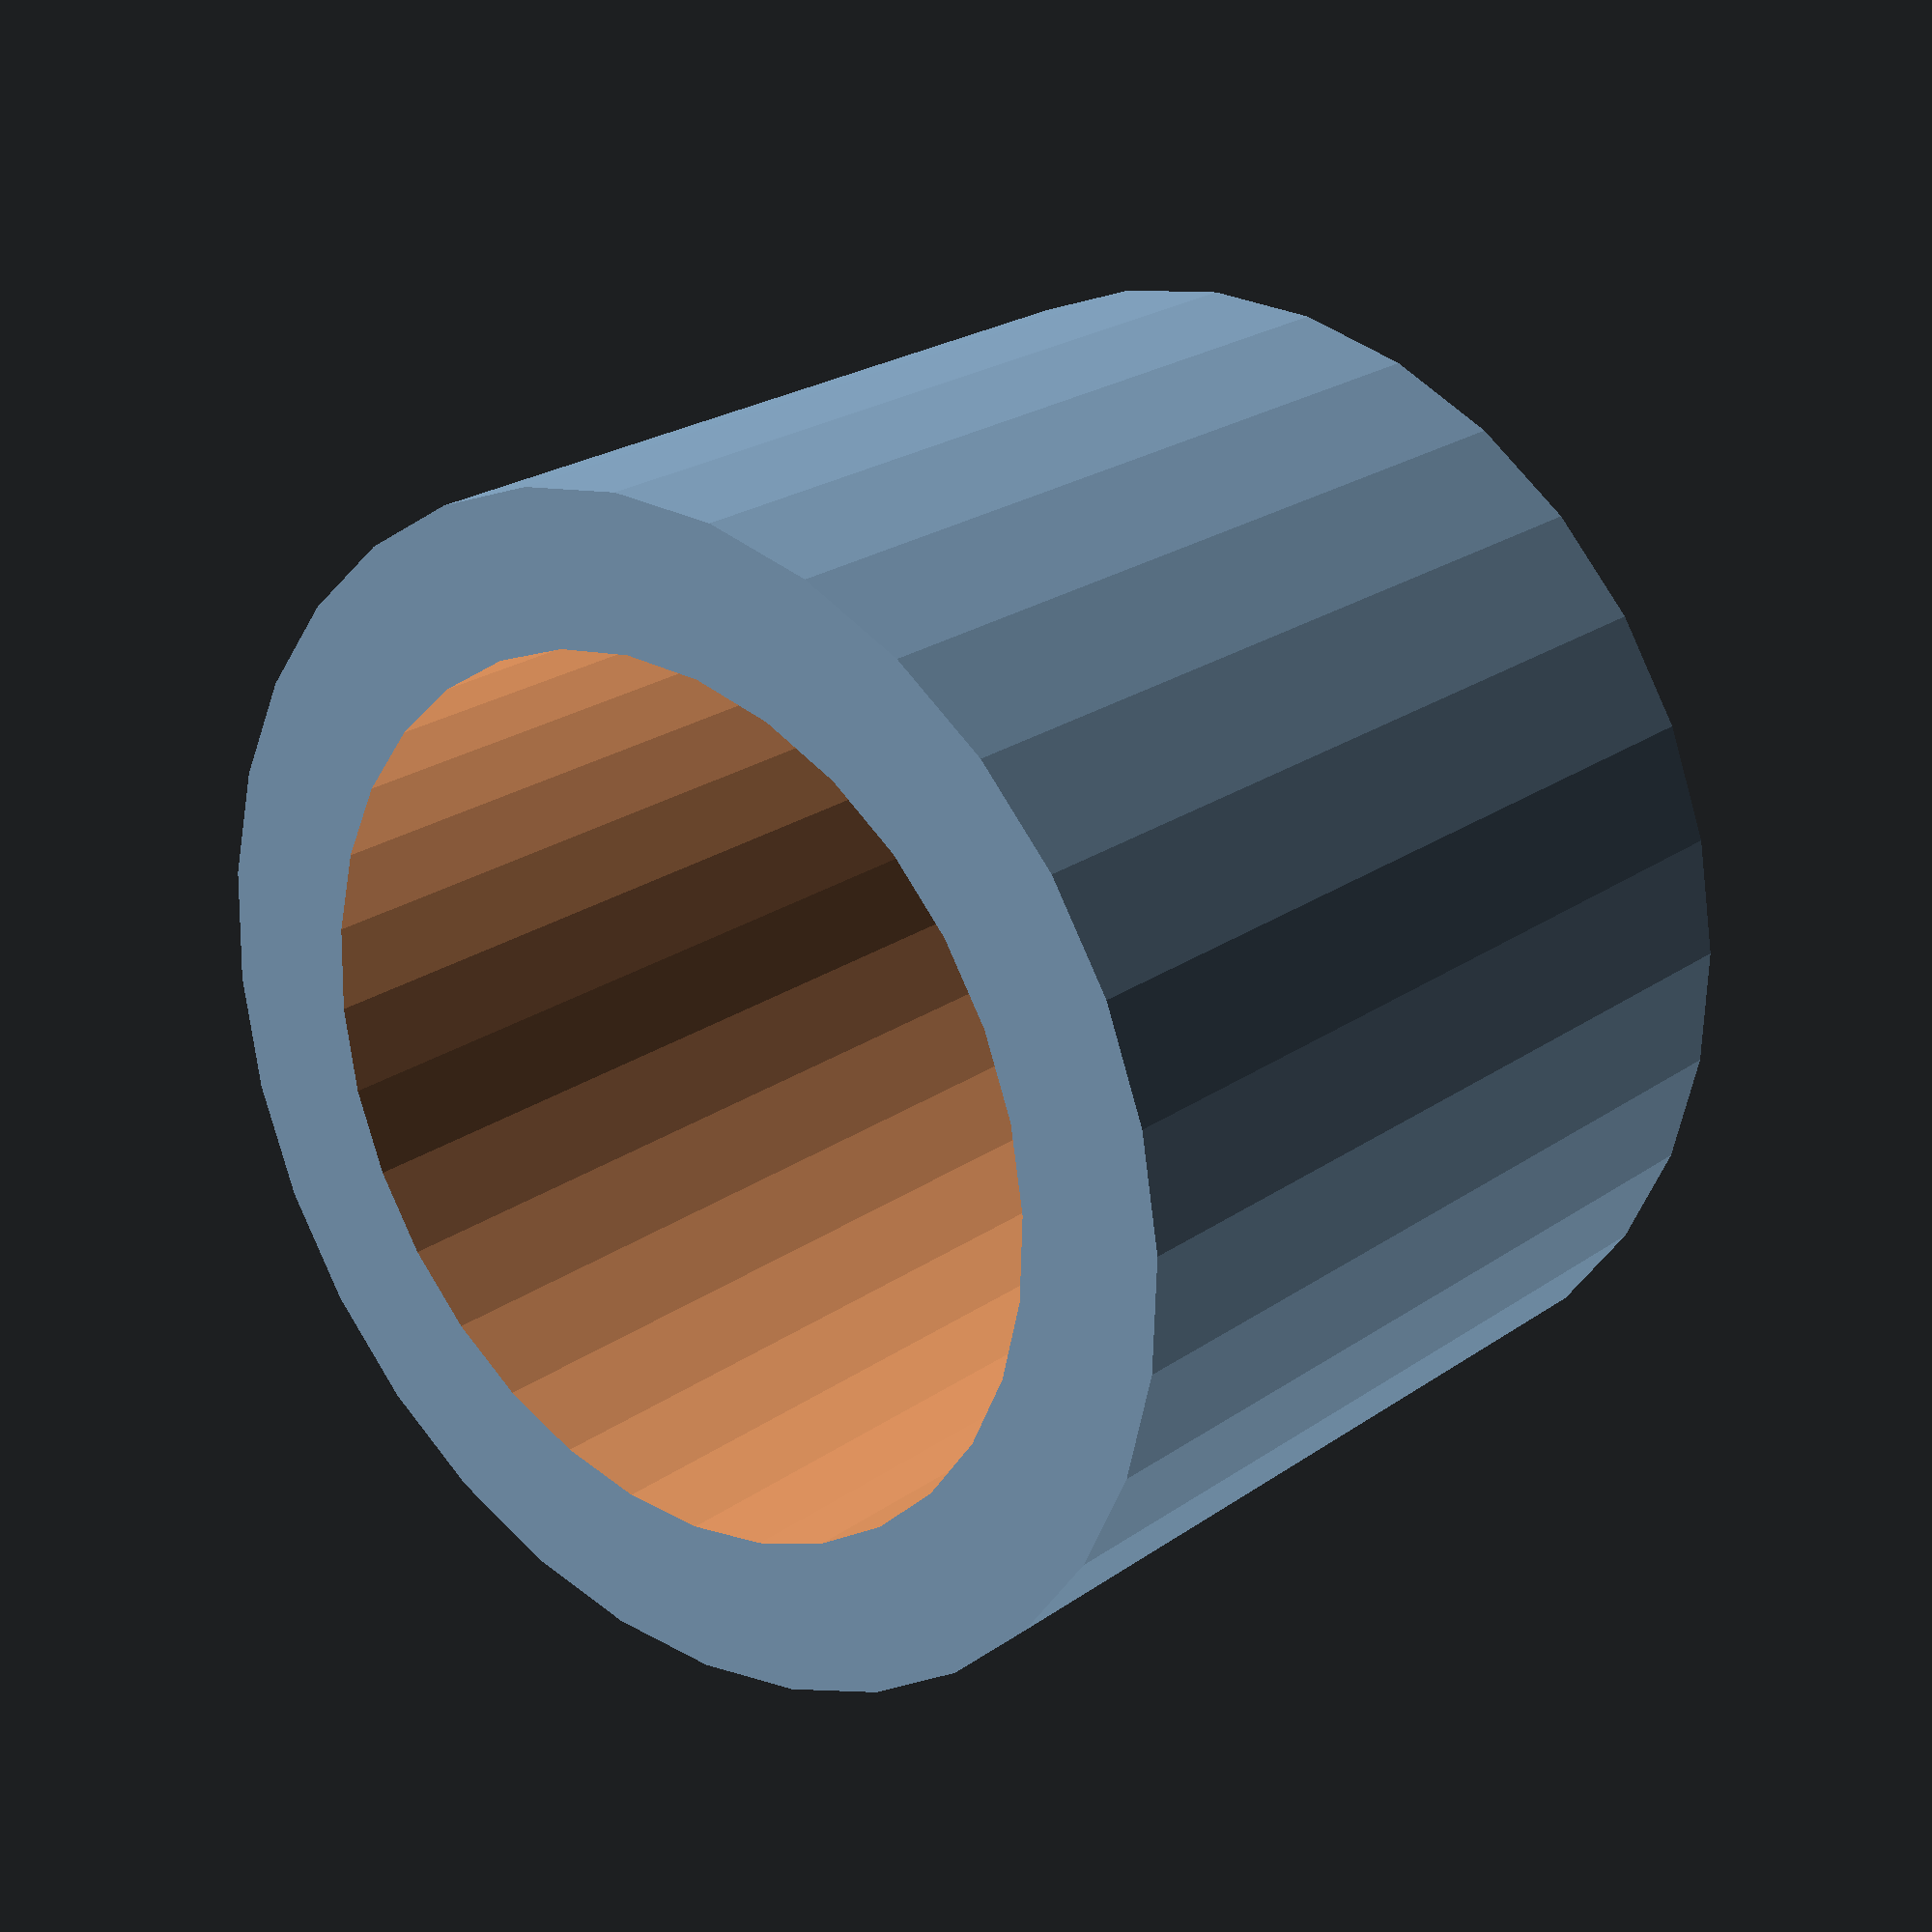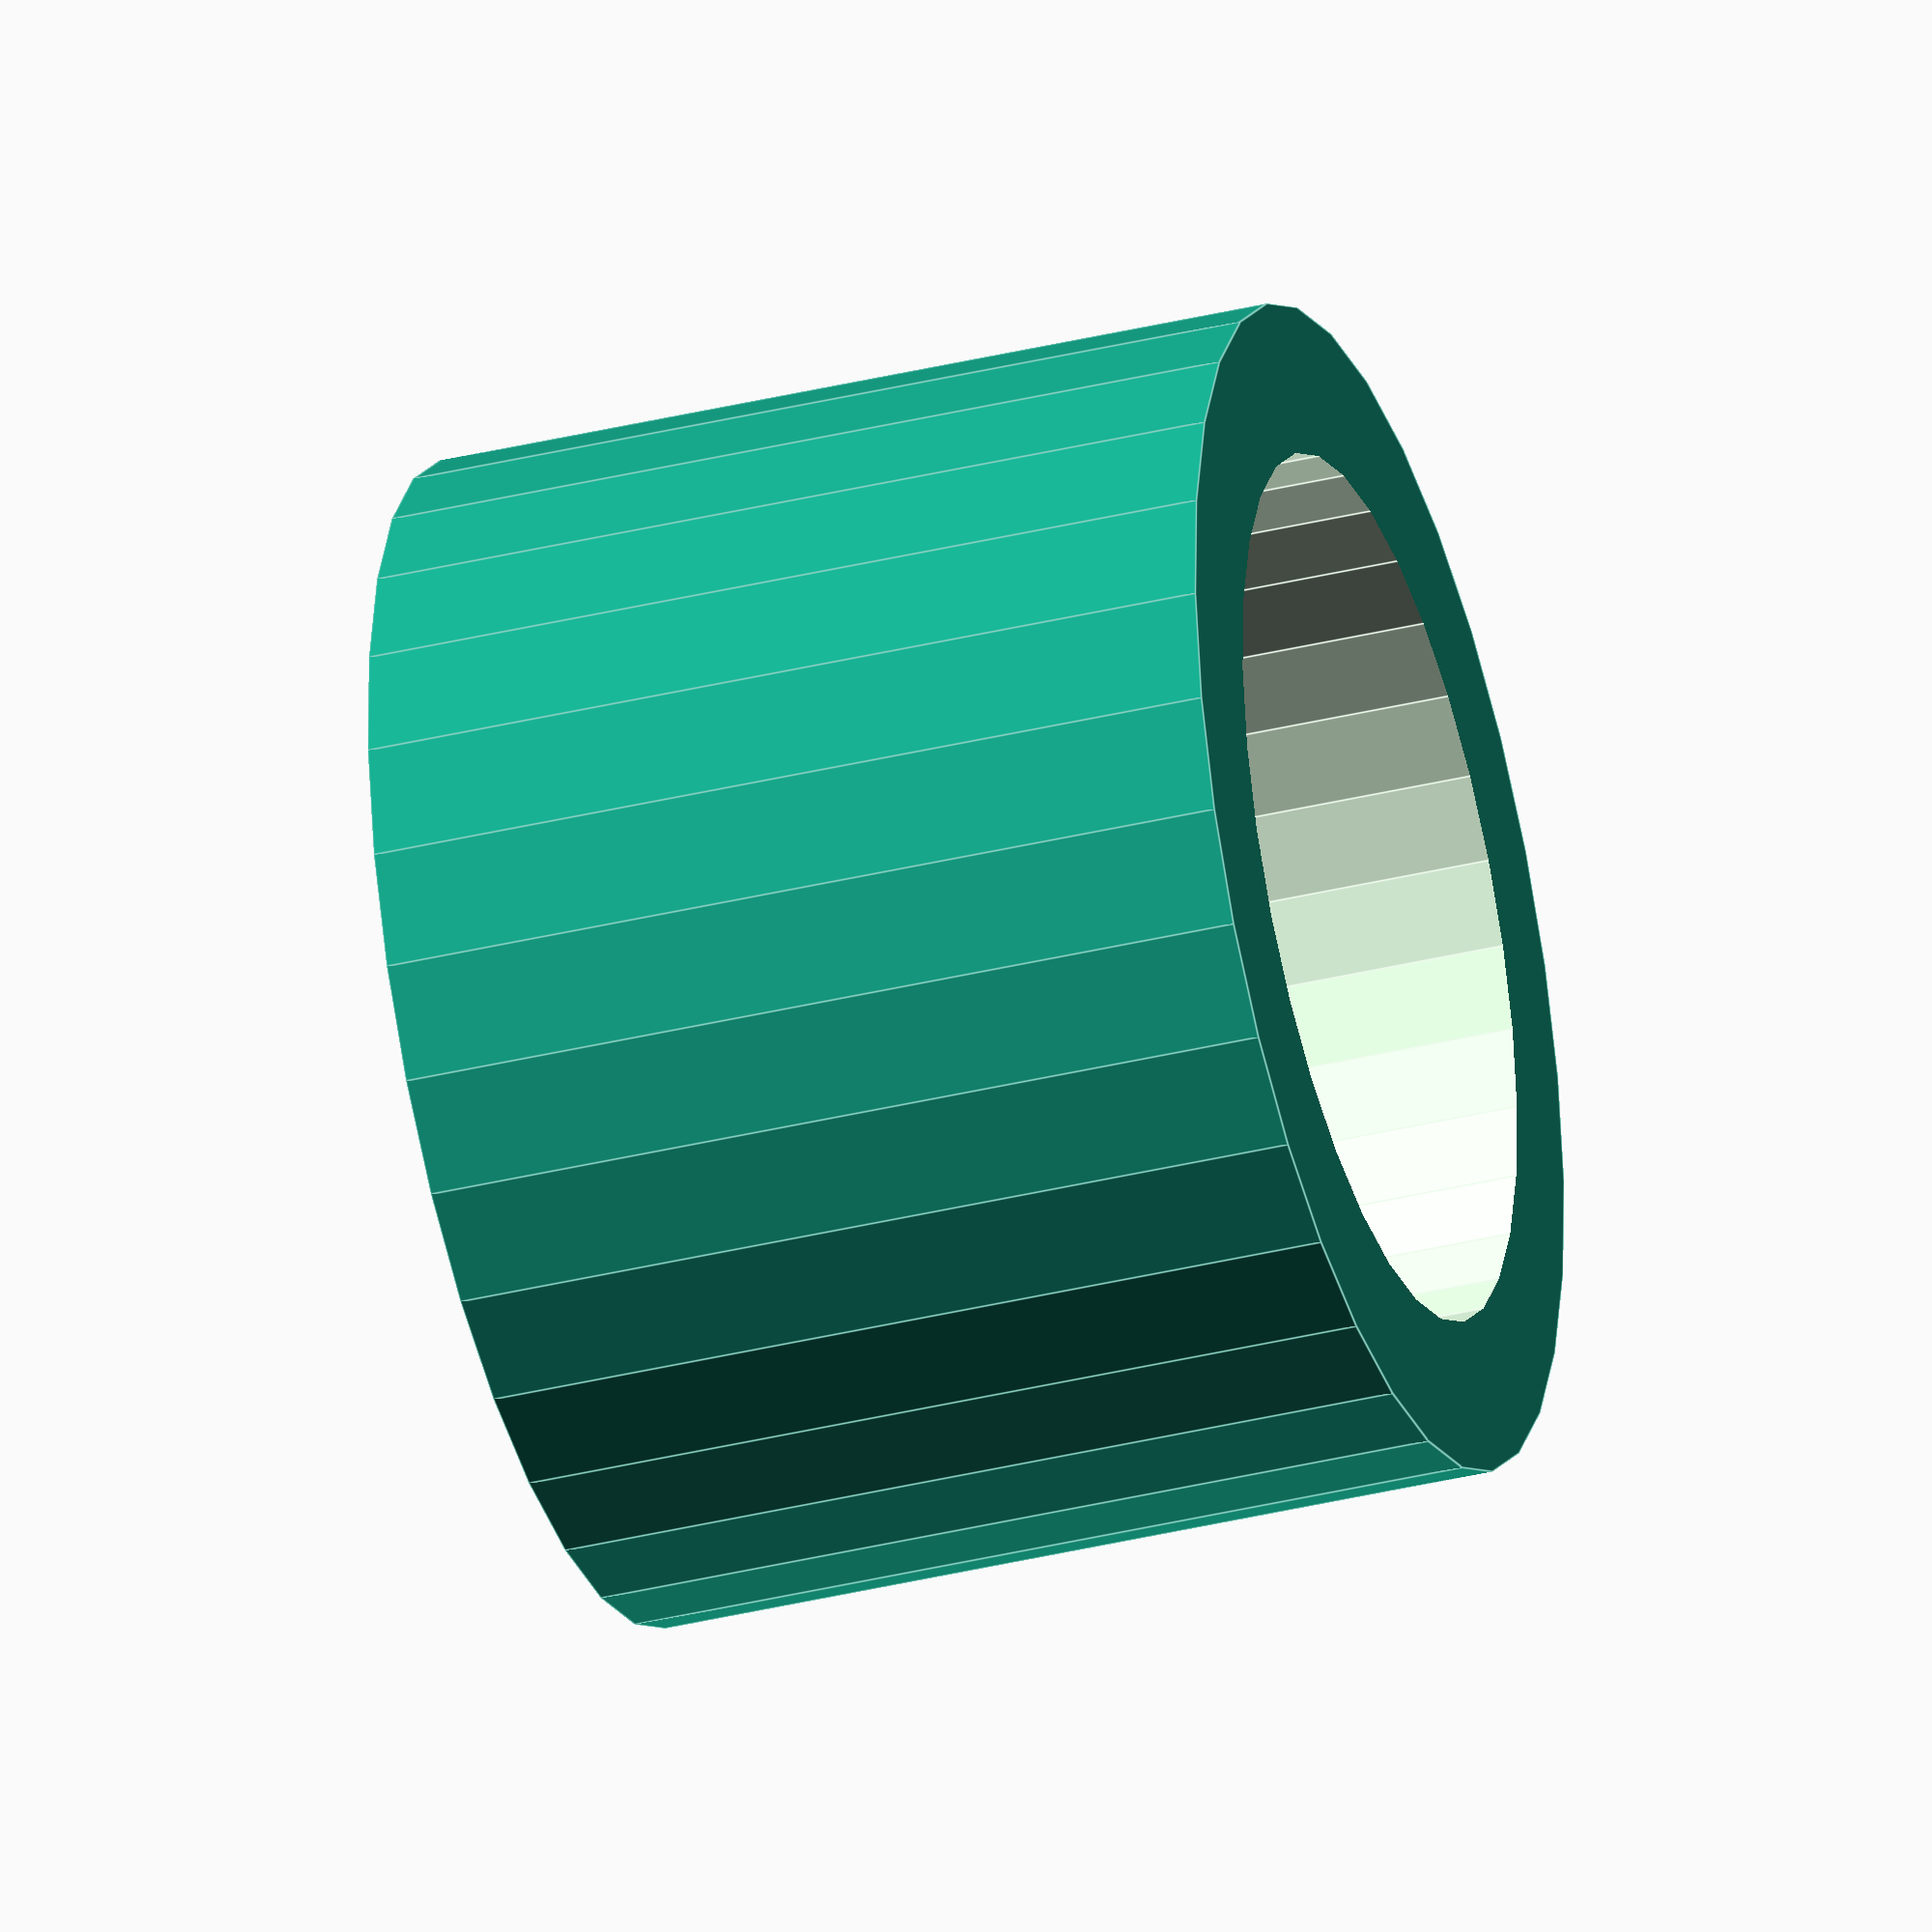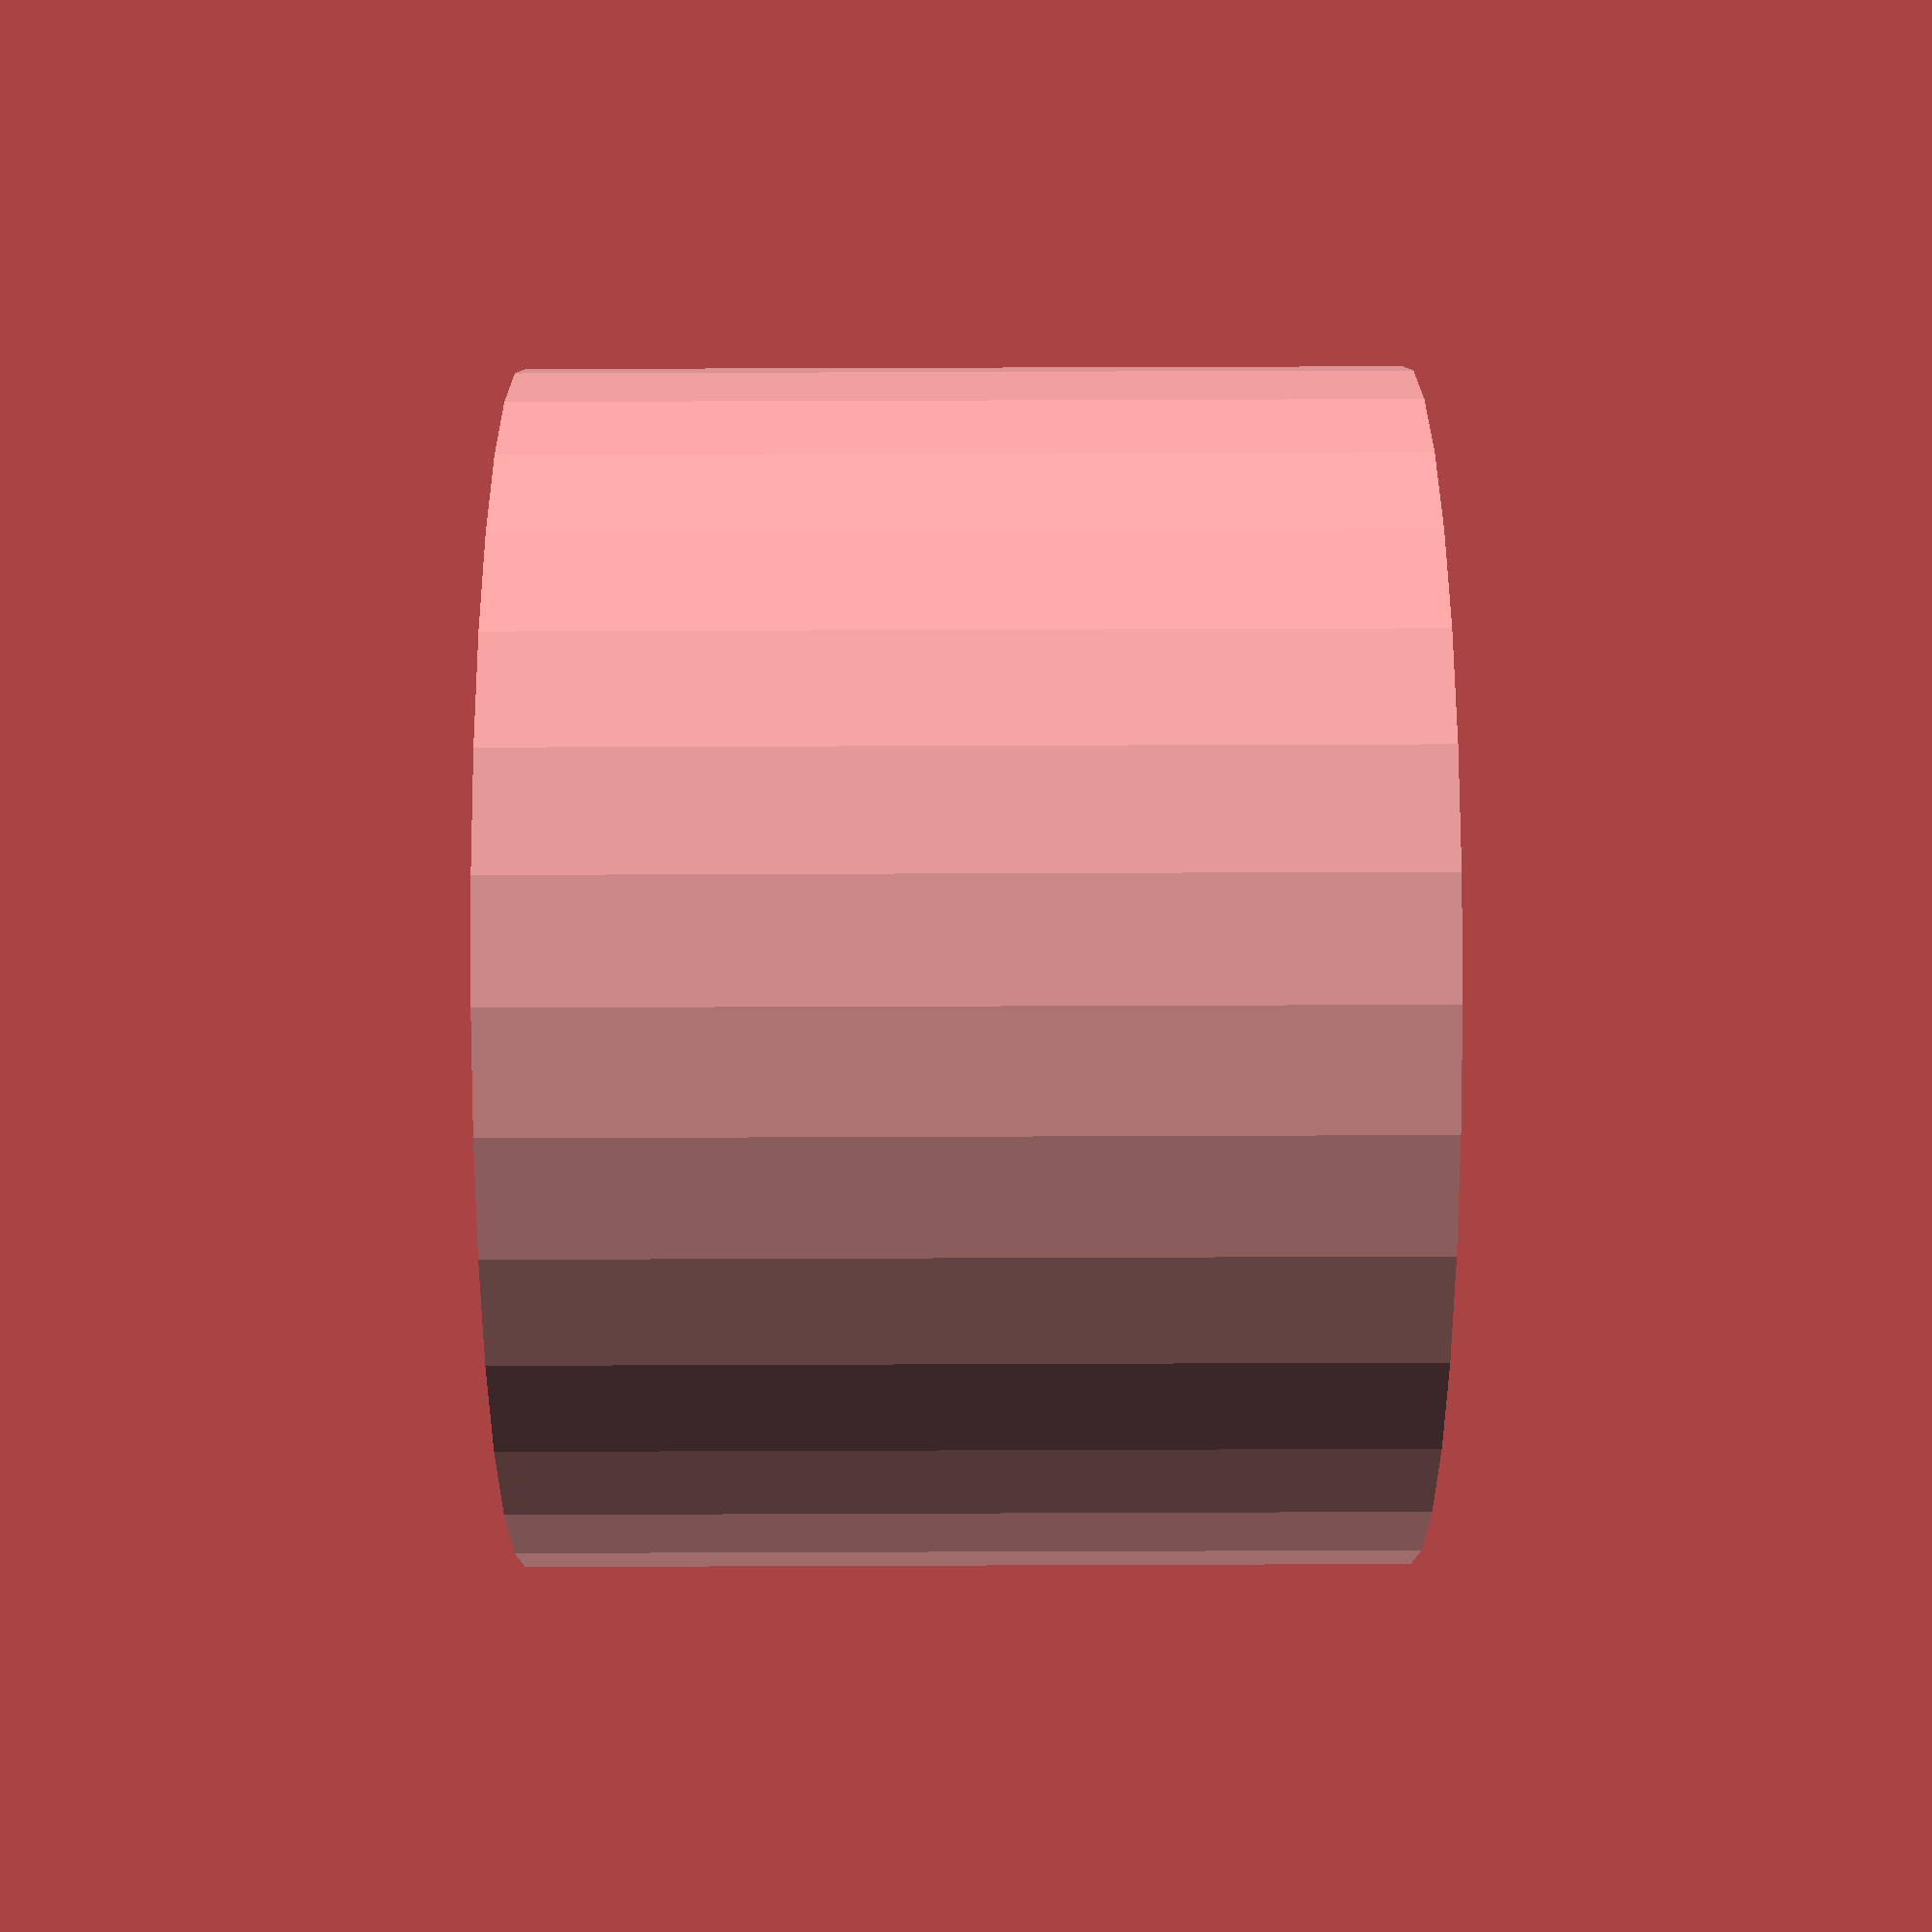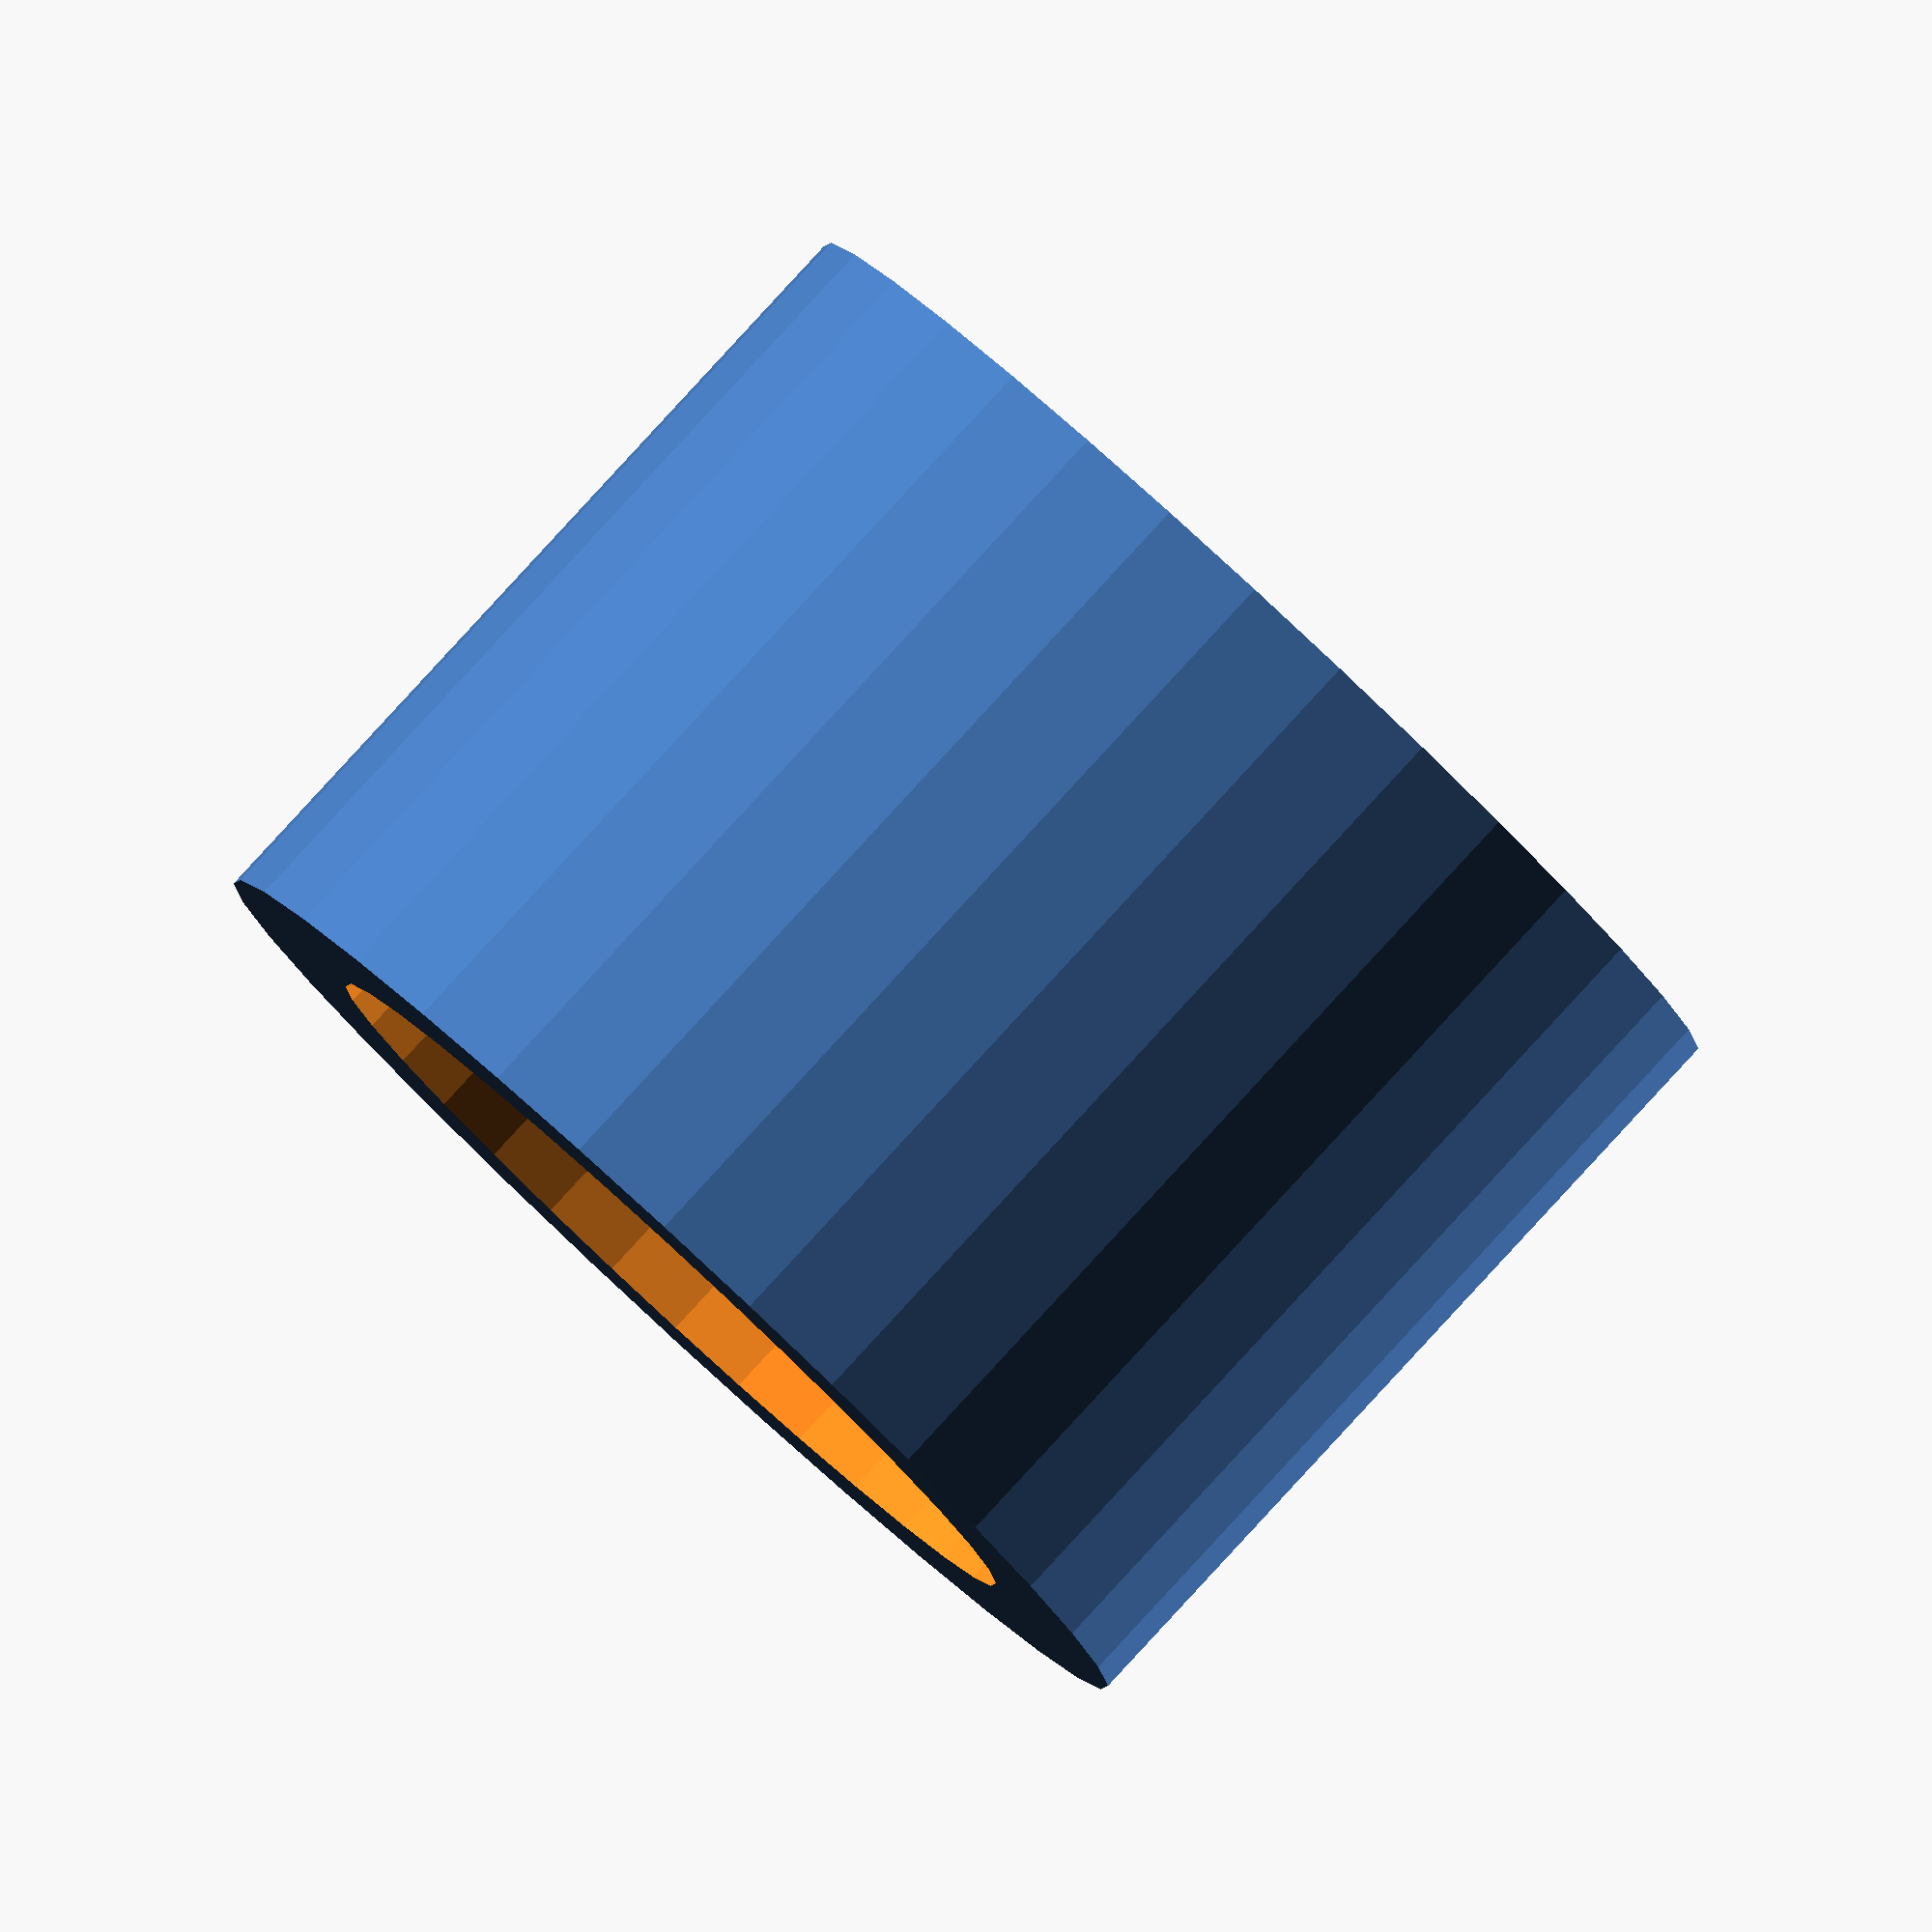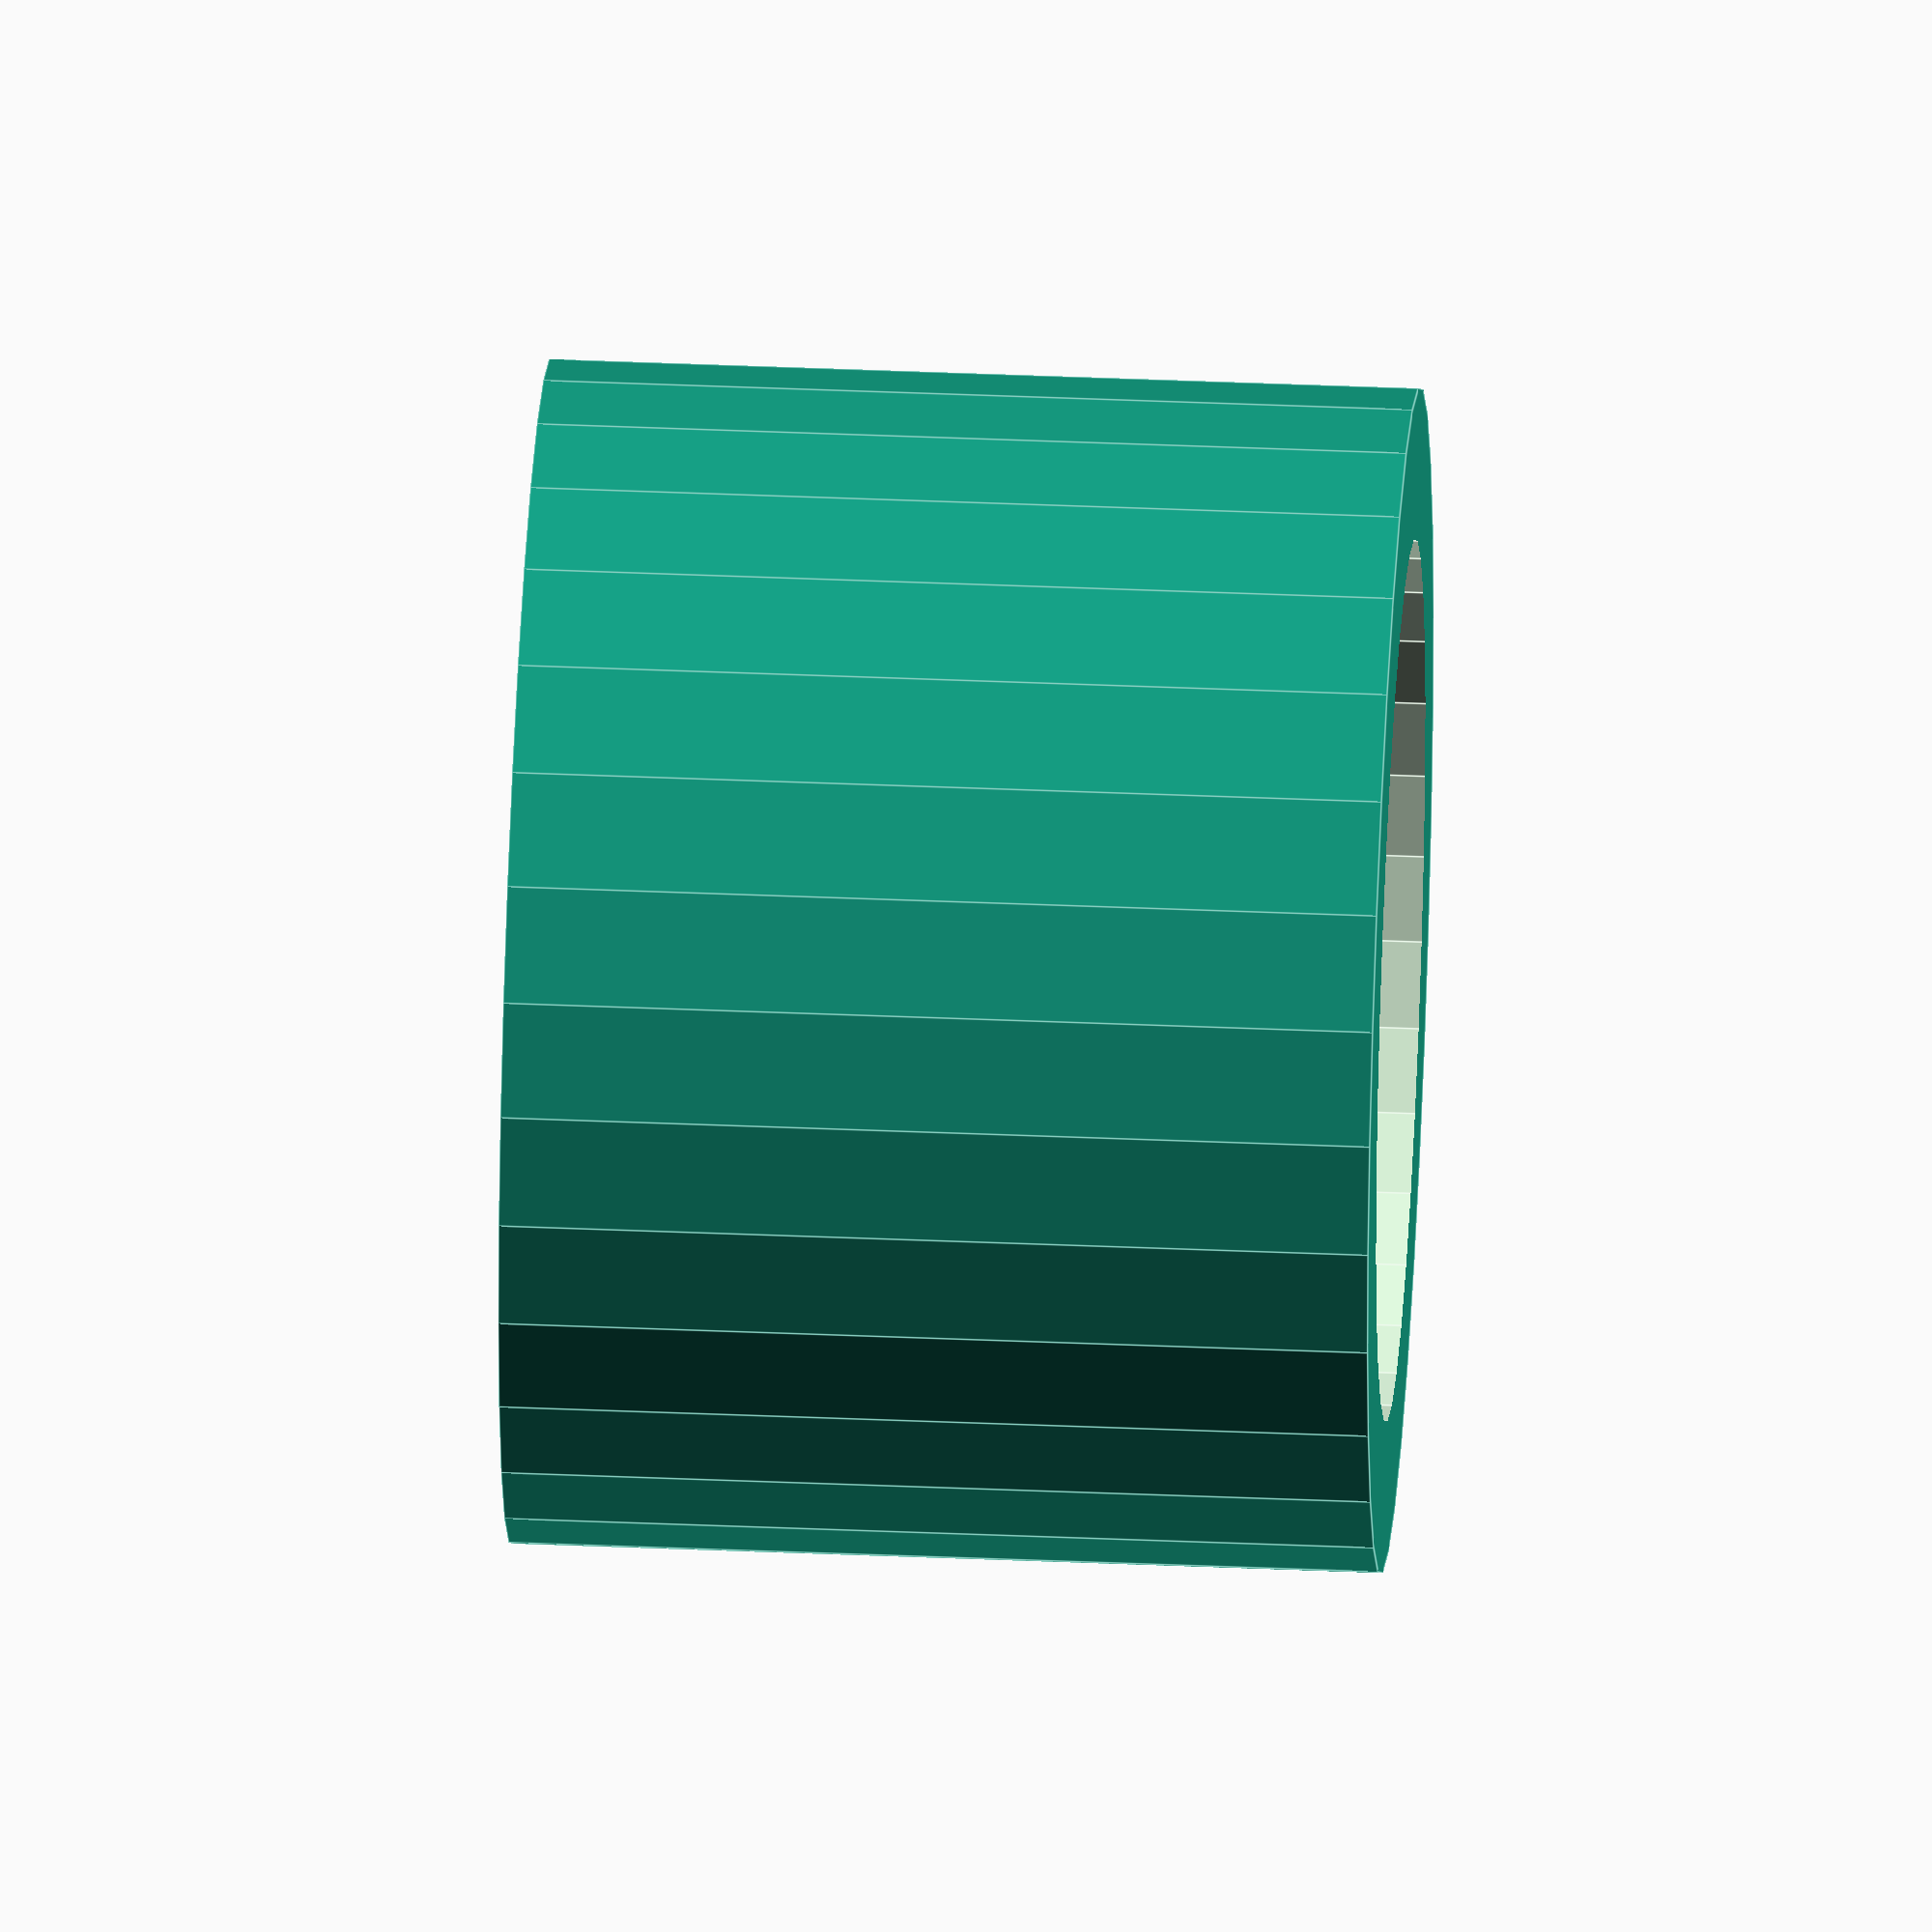
<openscad>
module shim()
{
	difference()
	{

		cylinder(r=8.2/2,h=6,center=true,$fn=32);
		cylinder(r=6.1/2,h=7,center=true,$fn=32);
	}
}

shim();

</openscad>
<views>
elev=336.5 azim=285.0 roll=220.8 proj=p view=solid
elev=35.5 azim=187.3 roll=288.1 proj=o view=edges
elev=105.3 azim=356.2 roll=90.2 proj=p view=solid
elev=275.0 azim=32.9 roll=42.7 proj=o view=solid
elev=142.9 azim=290.8 roll=266.8 proj=o view=edges
</views>
